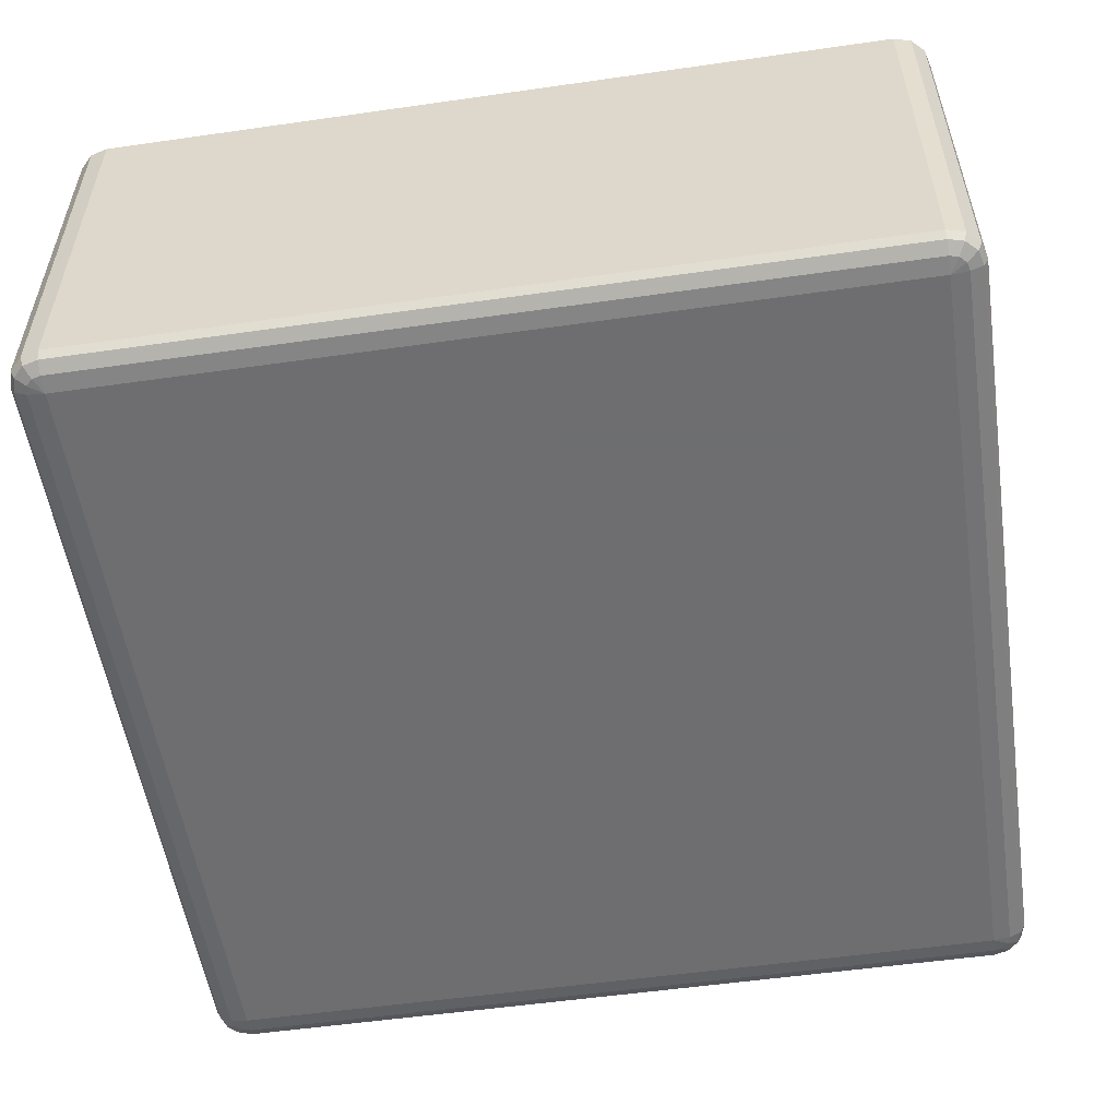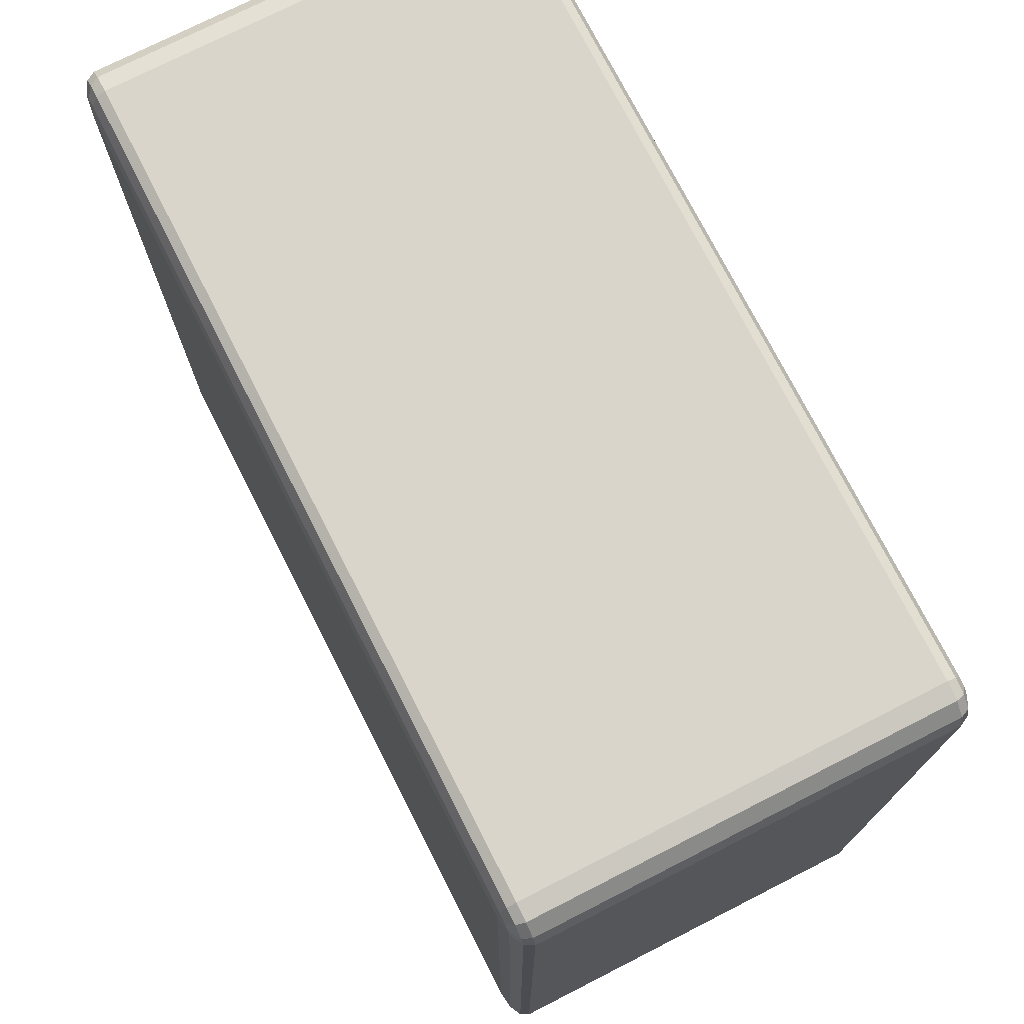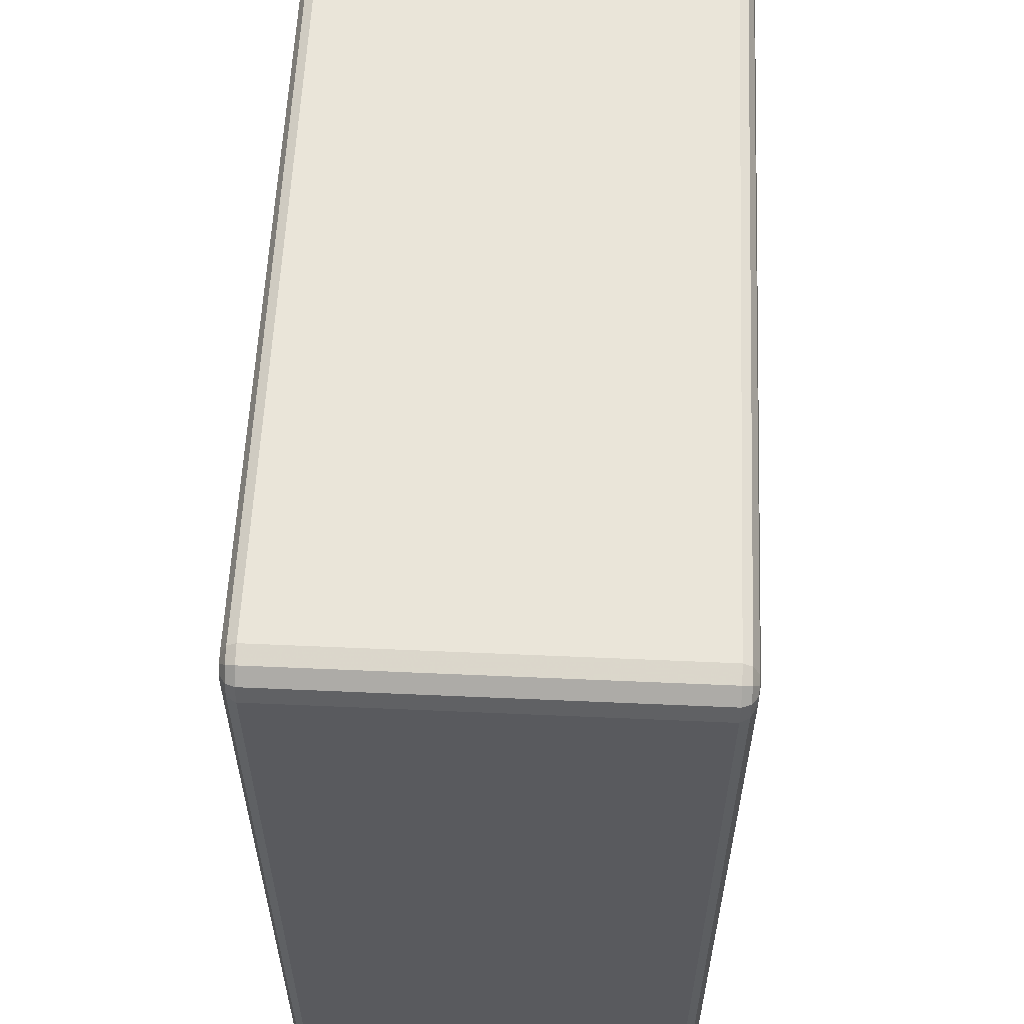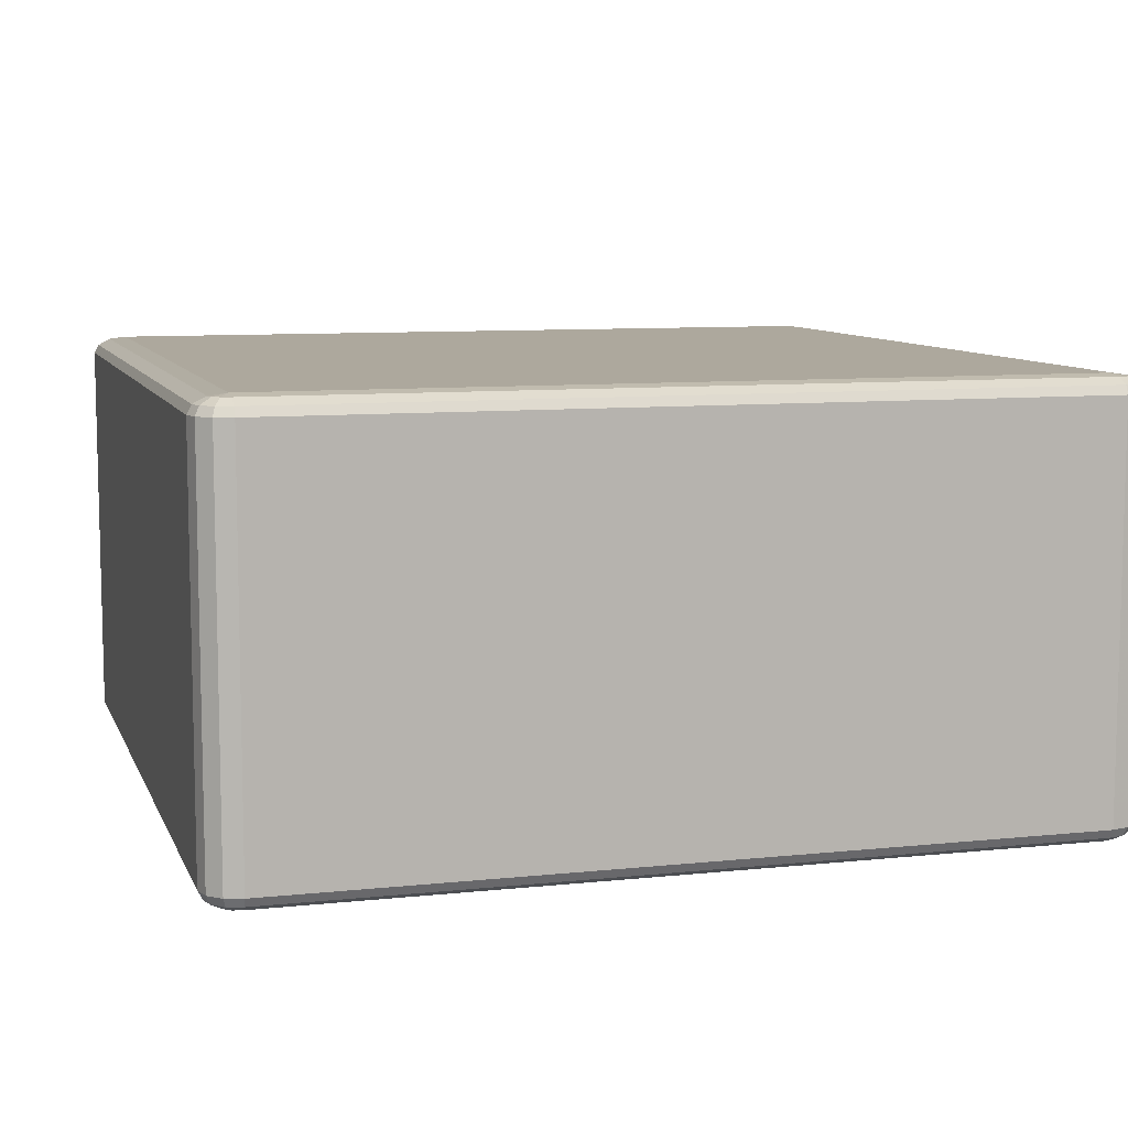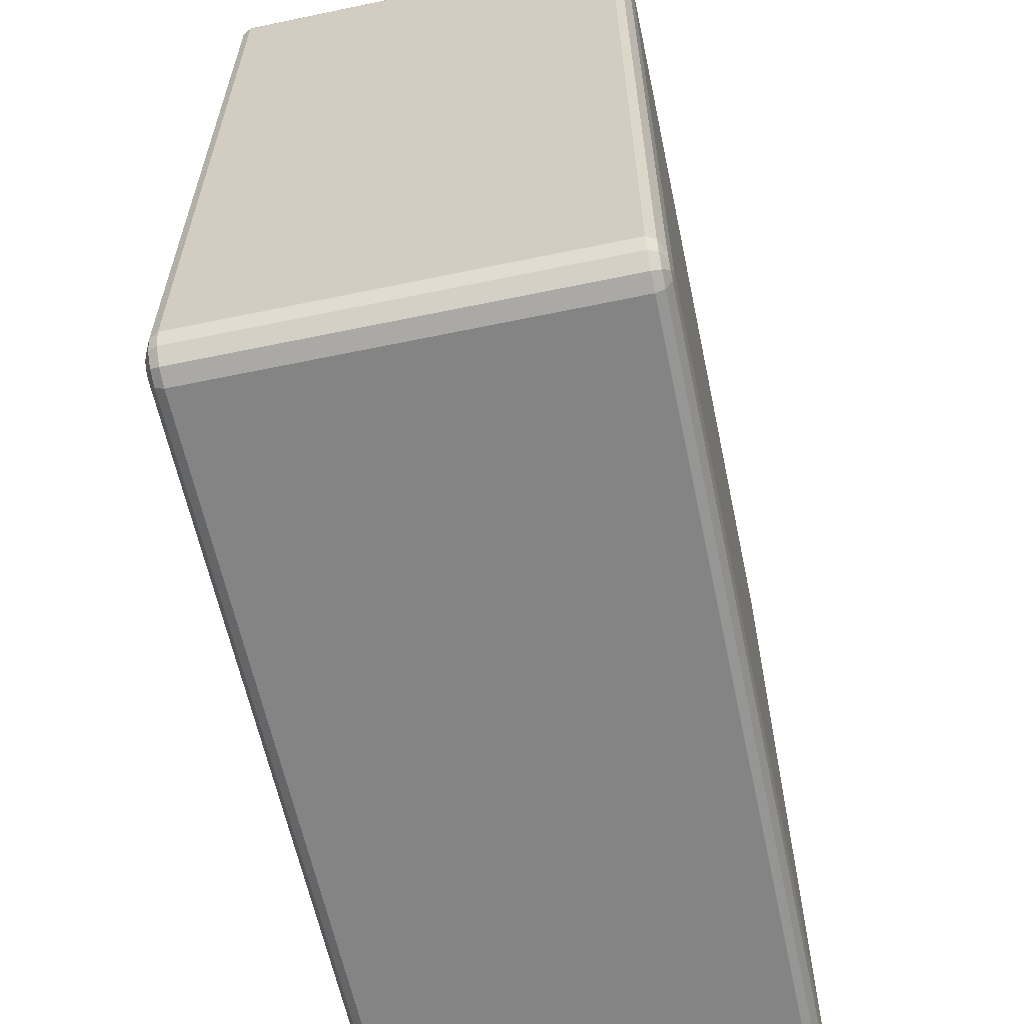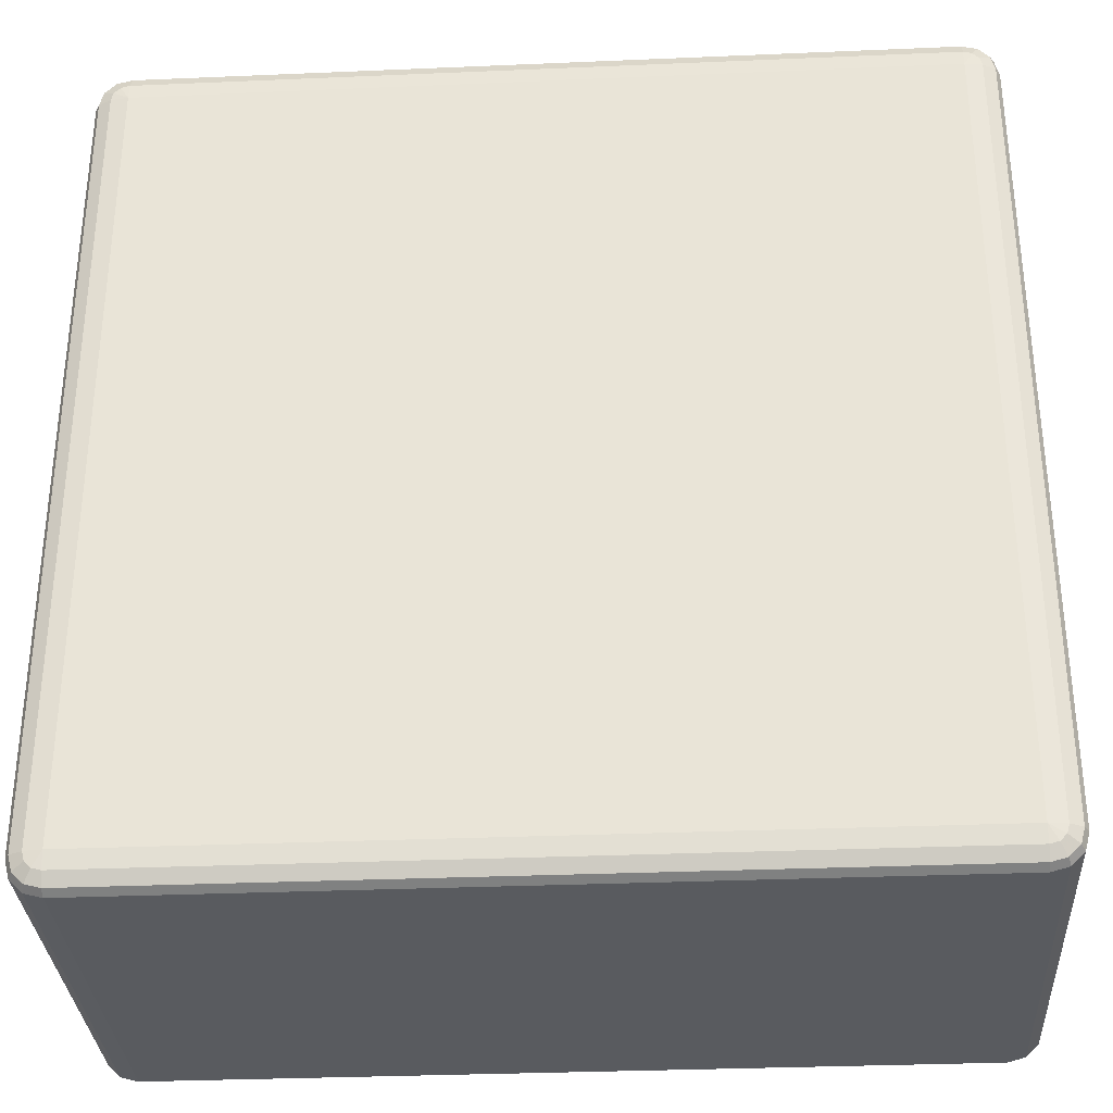
<metadata>
{"format":"obj","ext":"obj","renderer":"f3d","projection":"perspective","resolution":1024,"background":"white","views":[{"elev":-54.4,"azim":8.6,"up":"+Y"},{"elev":74.5,"azim":-117.0,"up":"+Z"},{"elev":58.3,"azim":92.6,"up":"+Z"},{"elev":8.7,"azim":-106.0,"up":"+Y"},{"elev":-61.4,"azim":102.0,"up":"+Z"},{"elev":-32.3,"azim":3.4,"up":"+Z"}]}
</metadata>
<code>
v -2650 1378 -1850
v -2650 918 -1850
v -2670 918 -1855
v -2670 1378 -1855
v -2685 918 -1870
v -2685 1378 -1870
v -2690 918 -1890
v -2690 1378 -1890
v -2690 918 -2810
v -2690 1378 -2810
v -2685 918 -2830
v -2685 1378 -2830
v -2670 918 -2845
v -2670 1378 -2845
v -2650 918 -2850
v -2650 1378 -2850
v -1730 918 -2850
v -1730 1378 -2850
v -1710 918 -2845
v -1710 1378 -2845
v -1695 918 -2830
v -1695 1378 -2830
v -1690 918 -2810
v -1690 1378 -2810
v -1690 918 -1890
v -1690 1378 -1890
v -1695 918 -1870
v -1695 1378 -1870
v -1710 918 -1855
v -1710 1378 -1855
v -1730 918 -1850
v -1730 1378 -1850
v -2650 1388 -1855
v -2667 1388 -1860
v -1730 1388 -1855
v -2680 1388 -1873
v -1713 1388 -1860
v -2685 1388 -1890
v -1700 1388 -1873
v -2685 1388 -2810
v -1695 1388 -1890
v -2680 1388 -2827
v -1695 1388 -2810
v -2667 1388 -2840
v -1700 1388 -2827
v -2650 1388 -2845
v -1713 1388 -2840
v -1730 1388 -2845
v -1720 1395 -2827
v -1730 1395 -2830
v -2650 1395 -2830
v -2660 1395 -2827
v -2650 1398 -2810
v -2667 1395 -2820
v -2670 1395 -2810
v -1730 1398 -2810
v -2670 1395 -1890
v -2650 1398 -1890
v -2667 1395 -1880
v -2660 1395 -1873
v -2650 1395 -1870
v -1730 1398 -1890
v -1730 1395 -1870
v -1720 1395 -1873
v -1713 1395 -1880
v -1710 1395 -1890
v -1710 1395 -2810
v -1713 1395 -2820
v -2667 908 -1860
v -2650 908 -1855
v -2680 908 -1873
v -1730 908 -1855
v -2685 908 -1890
v -1713 908 -1860
v -2685 908 -2810
v -1700 908 -1873
v -2680 908 -2827
v -1695 908 -1890
v -2667 908 -2840
v -1695 908 -2810
v -2650 908 -2845
v -1700 908 -2827
v -1730 908 -2845
v -1713 908 -2840
v -1730 900.7 -2830
v -1720 900.7 -2827
v -1713 900.7 -2820
v -1710 900.7 -2810
v -1730 898 -2810
v -1710 900.7 -1890
v -2650 900.7 -2830
v -1713 900.7 -1880
v -2660 900.7 -2827
v -1720 900.7 -1873
v -2667 900.7 -2820
v -2650 898 -2810
v -2670 900.7 -2810
v -2670 900.7 -1890
v -1730 898 -1890
v -2650 898 -1890
v -2667 900.7 -1880
v -1730 900.7 -1870
v -2660 900.7 -1873
v -2650 900.7 -1870
f 3 2 1
f 1 4 3
f 5 3 4
f 4 6 5
f 7 5 6
f 6 8 7
f 9 7 8
f 8 10 9
f 11 9 10
f 10 12 11
f 13 11 12
f 12 14 13
f 15 13 14
f 14 16 15
f 17 15 16
f 16 18 17
f 19 17 18
f 18 20 19
f 21 19 20
f 20 22 21
f 23 21 22
f 22 24 23
f 25 23 24
f 24 26 25
f 27 25 26
f 26 28 27
f 29 27 28
f 28 30 29
f 31 29 30
f 30 32 31
f 2 31 32
f 32 1 2
f 4 1 33
f 33 34 4
f 6 4 34
f 35 33 1
f 1 32 35
f 34 36 6
f 8 6 36
f 37 35 32
f 32 30 37
f 36 38 8
f 10 8 38
f 39 37 30
f 30 28 39
f 38 40 10
f 12 10 40
f 41 39 28
f 28 26 41
f 40 42 12
f 14 12 42
f 43 41 26
f 26 24 43
f 42 44 14
f 16 14 44
f 45 43 24
f 24 22 45
f 44 46 16
f 18 16 46
f 47 45 22
f 22 20 47
f 20 18 48
f 48 47 20
f 46 48 18
f 45 47 49
f 47 48 50
f 50 49 47
f 48 46 51
f 51 50 48
f 52 51 46
f 46 44 52
f 50 51 53
f 51 52 53
f 54 52 44
f 52 54 53
f 44 42 54
f 55 54 42
f 54 55 53
f 42 40 55
f 53 56 50
f 49 50 56
f 57 55 40
f 40 38 57
f 58 53 55
f 55 57 58
f 56 53 58
f 59 57 38
f 57 59 58
f 38 36 59
f 60 59 36
f 59 60 58
f 36 34 60
f 61 60 34
f 60 61 58
f 34 33 61
f 62 58 61
f 58 62 56
f 63 61 33
f 61 63 62
f 33 35 63
f 64 63 35
f 63 64 62
f 35 37 64
f 65 64 37
f 64 65 62
f 37 39 65
f 65 66 62
f 66 65 39
f 56 62 66
f 39 41 66
f 67 66 41
f 66 67 56
f 41 43 67
f 67 68 56
f 68 67 43
f 68 49 56
f 43 45 68
f 49 68 45
f 2 3 69
f 69 70 2
f 31 2 70
f 71 69 3
f 3 5 71
f 70 72 31
f 29 31 72
f 73 71 5
f 5 7 73
f 72 74 29
f 27 29 74
f 75 73 7
f 7 9 75
f 74 76 27
f 25 27 76
f 77 75 9
f 9 11 77
f 76 78 25
f 23 25 78
f 79 77 11
f 11 13 79
f 78 80 23
f 21 23 80
f 81 79 13
f 13 15 81
f 80 82 21
f 19 21 82
f 83 81 15
f 15 17 83
f 17 19 84
f 84 83 17
f 82 84 19
f 81 83 85
f 83 84 86
f 86 85 83
f 84 82 87
f 87 86 84
f 88 87 82
f 82 80 88
f 87 89 86
f 88 89 87
f 86 89 85
f 90 88 80
f 80 78 90
f 85 91 81
f 91 85 89
f 79 81 91
f 92 90 78
f 78 76 92
f 91 93 79
f 77 79 93
f 94 92 76
f 76 74 94
f 93 95 77
f 75 77 95
f 91 96 93
f 93 96 95
f 89 96 91
f 95 97 75
f 95 96 97
f 73 75 97
f 97 98 73
f 98 97 96
f 71 73 98
f 96 89 99
f 99 89 88
f 88 90 99
f 92 99 90
f 94 99 92
f 96 100 98
f 99 100 96
f 98 101 71
f 98 100 101
f 69 71 101
f 102 99 94
f 100 99 102
f 102 94 74
f 74 72 102
f 101 103 69
f 101 100 103
f 70 69 103
f 102 104 100
f 103 100 104
f 104 102 72
f 103 104 70
f 72 70 104

</code>
